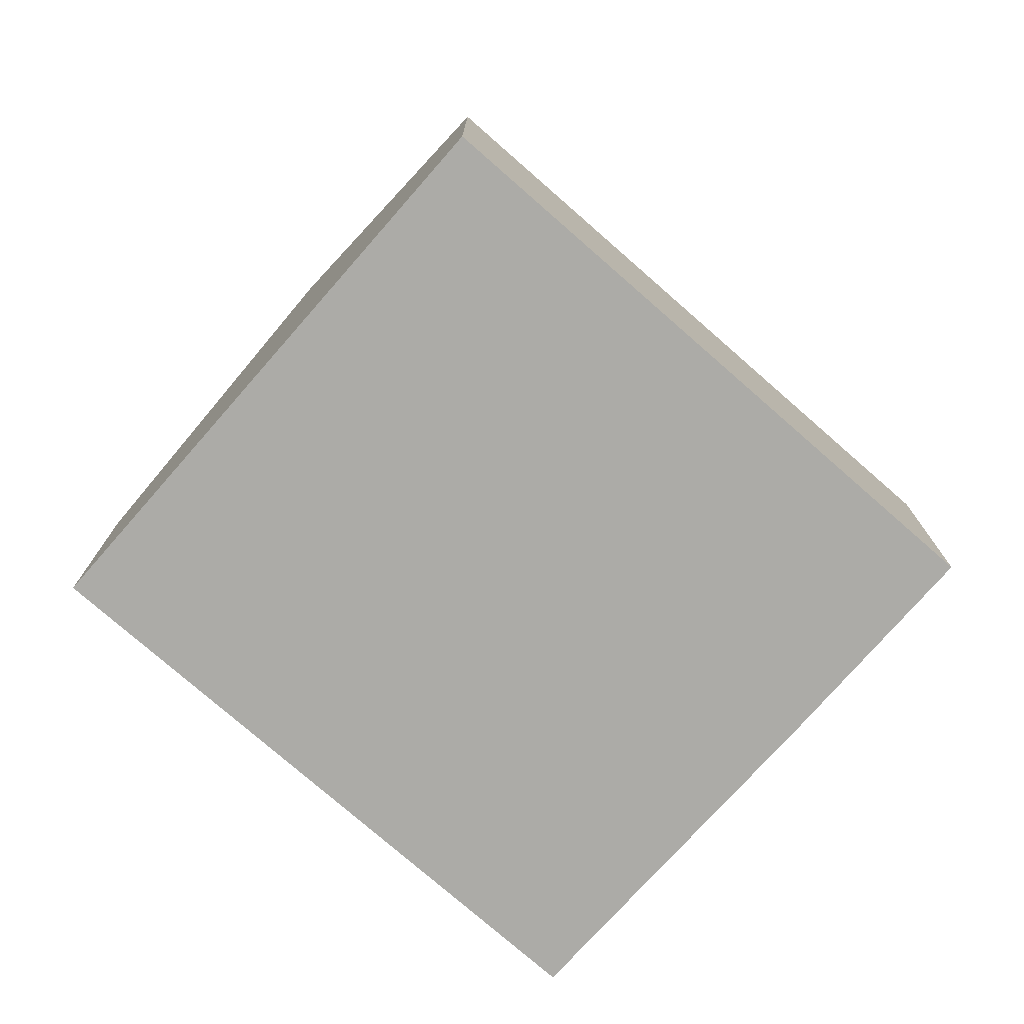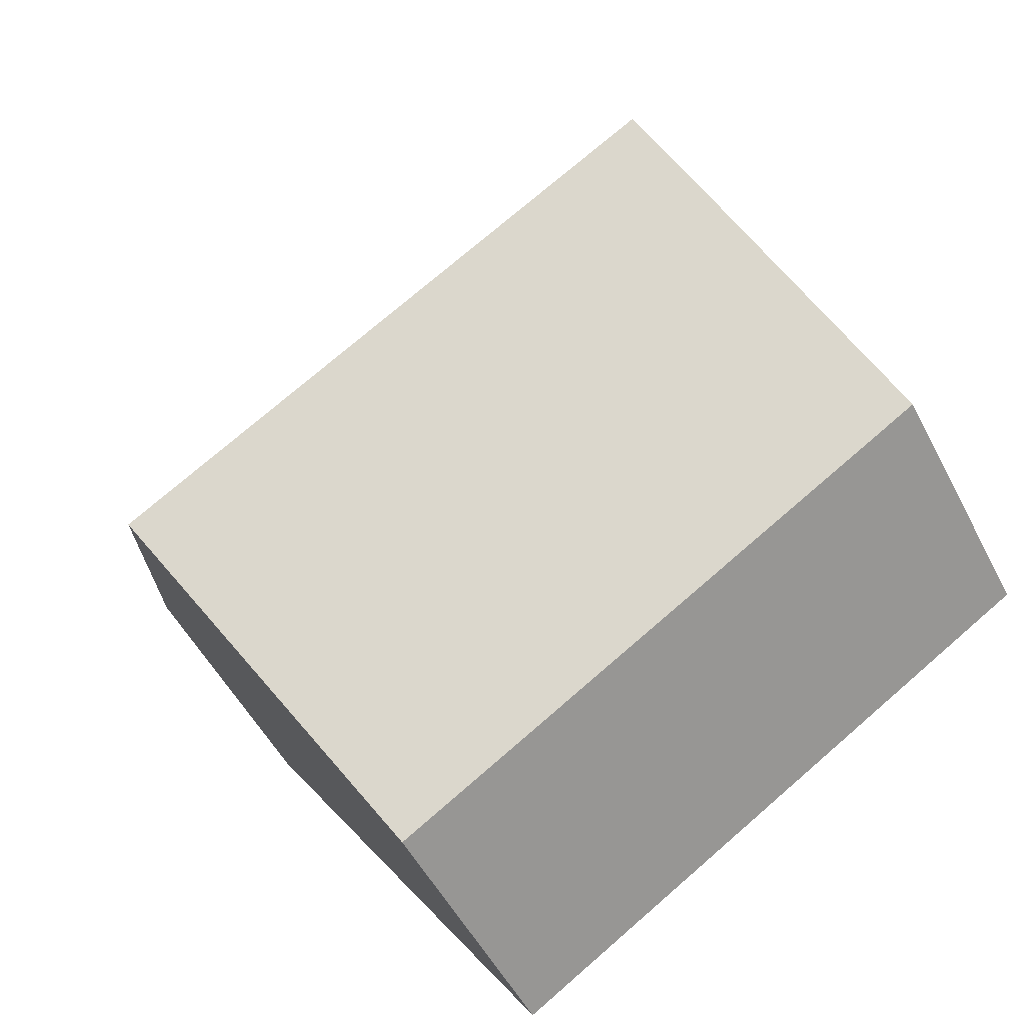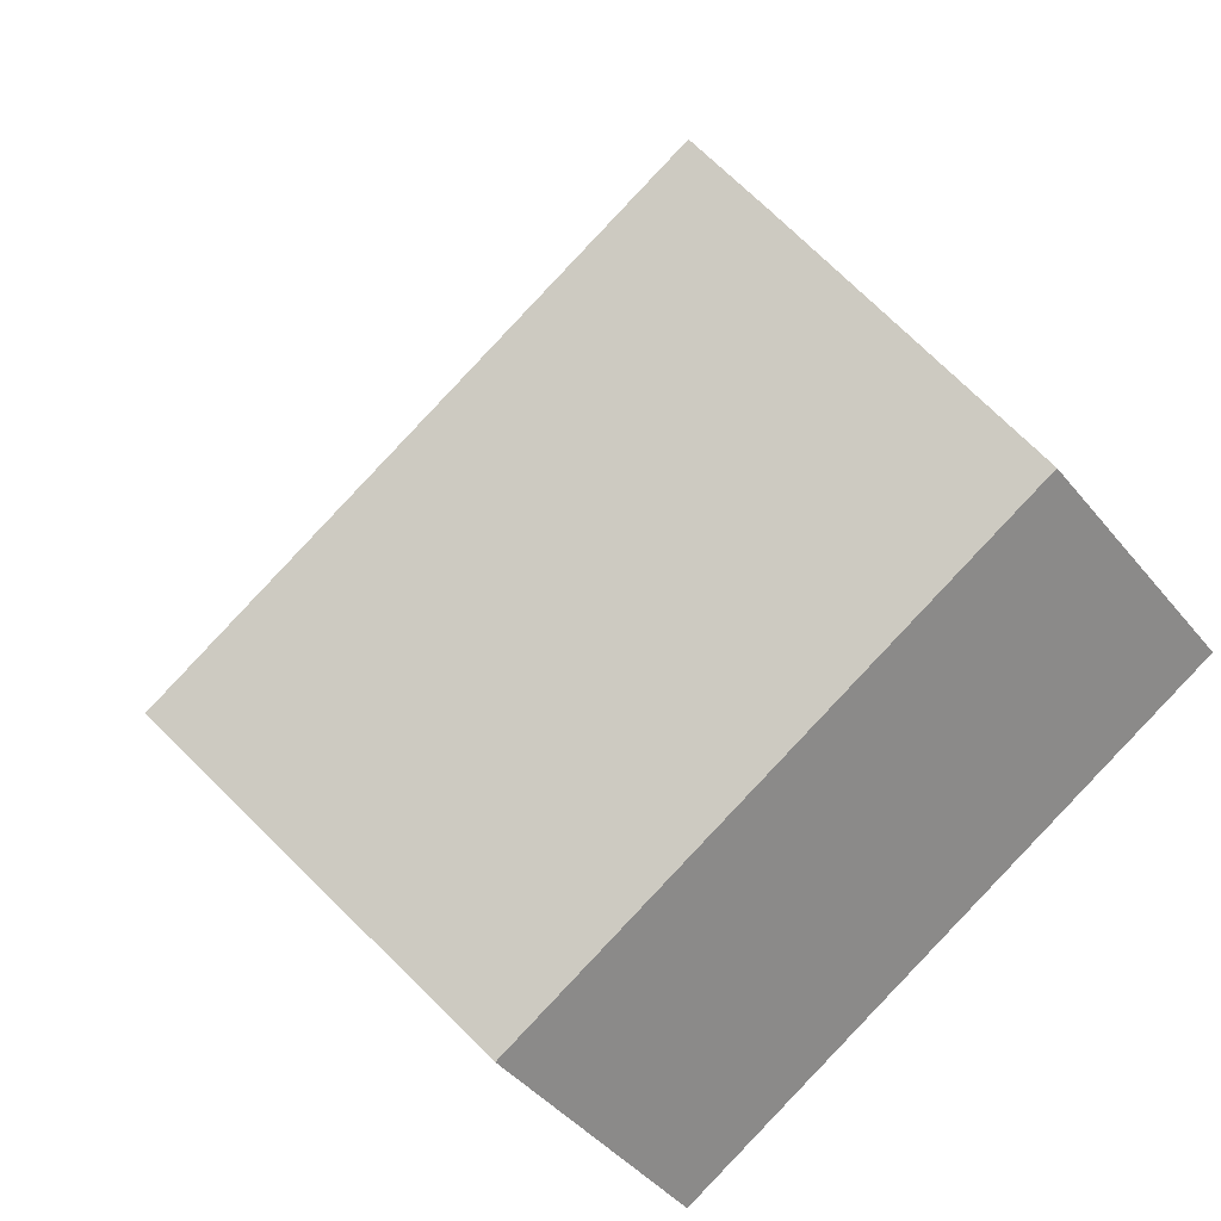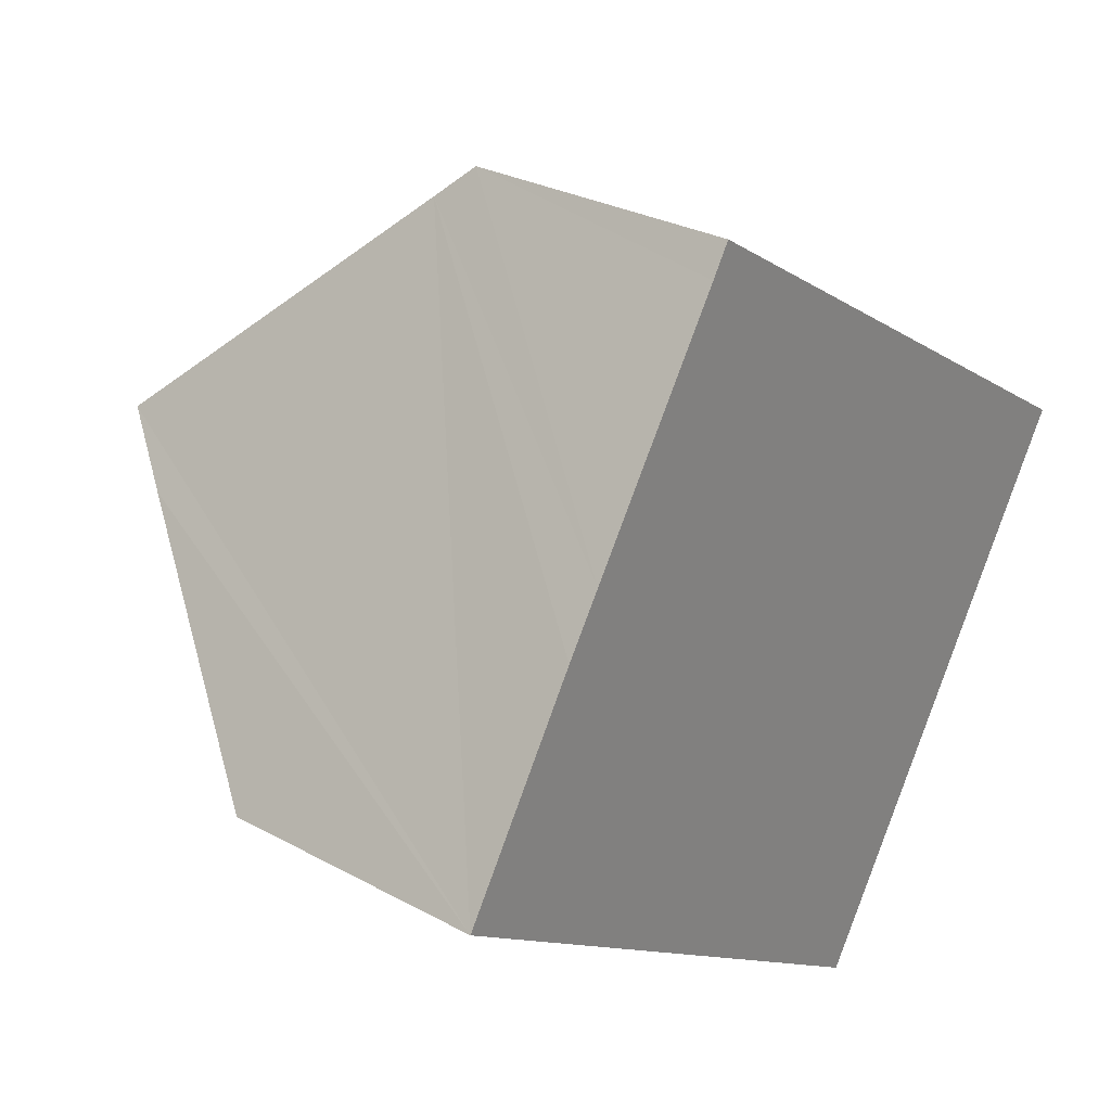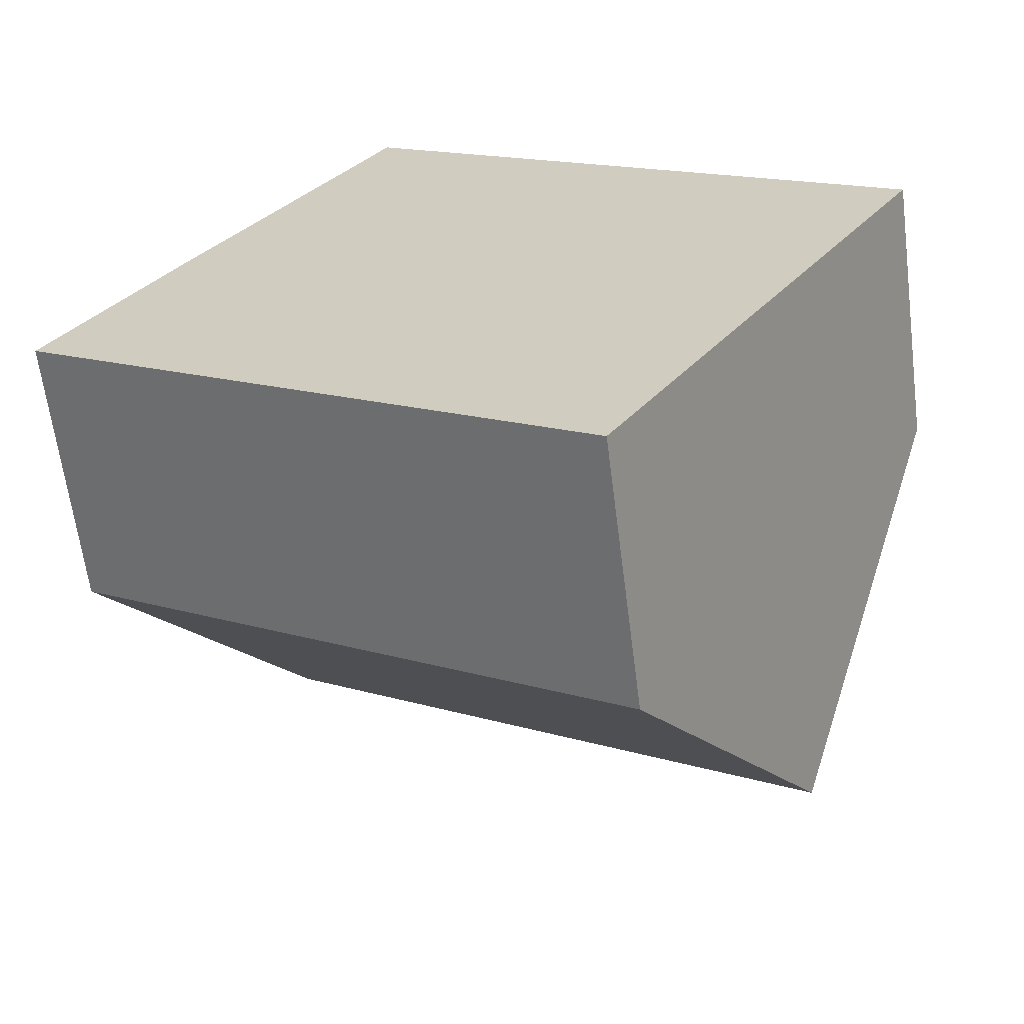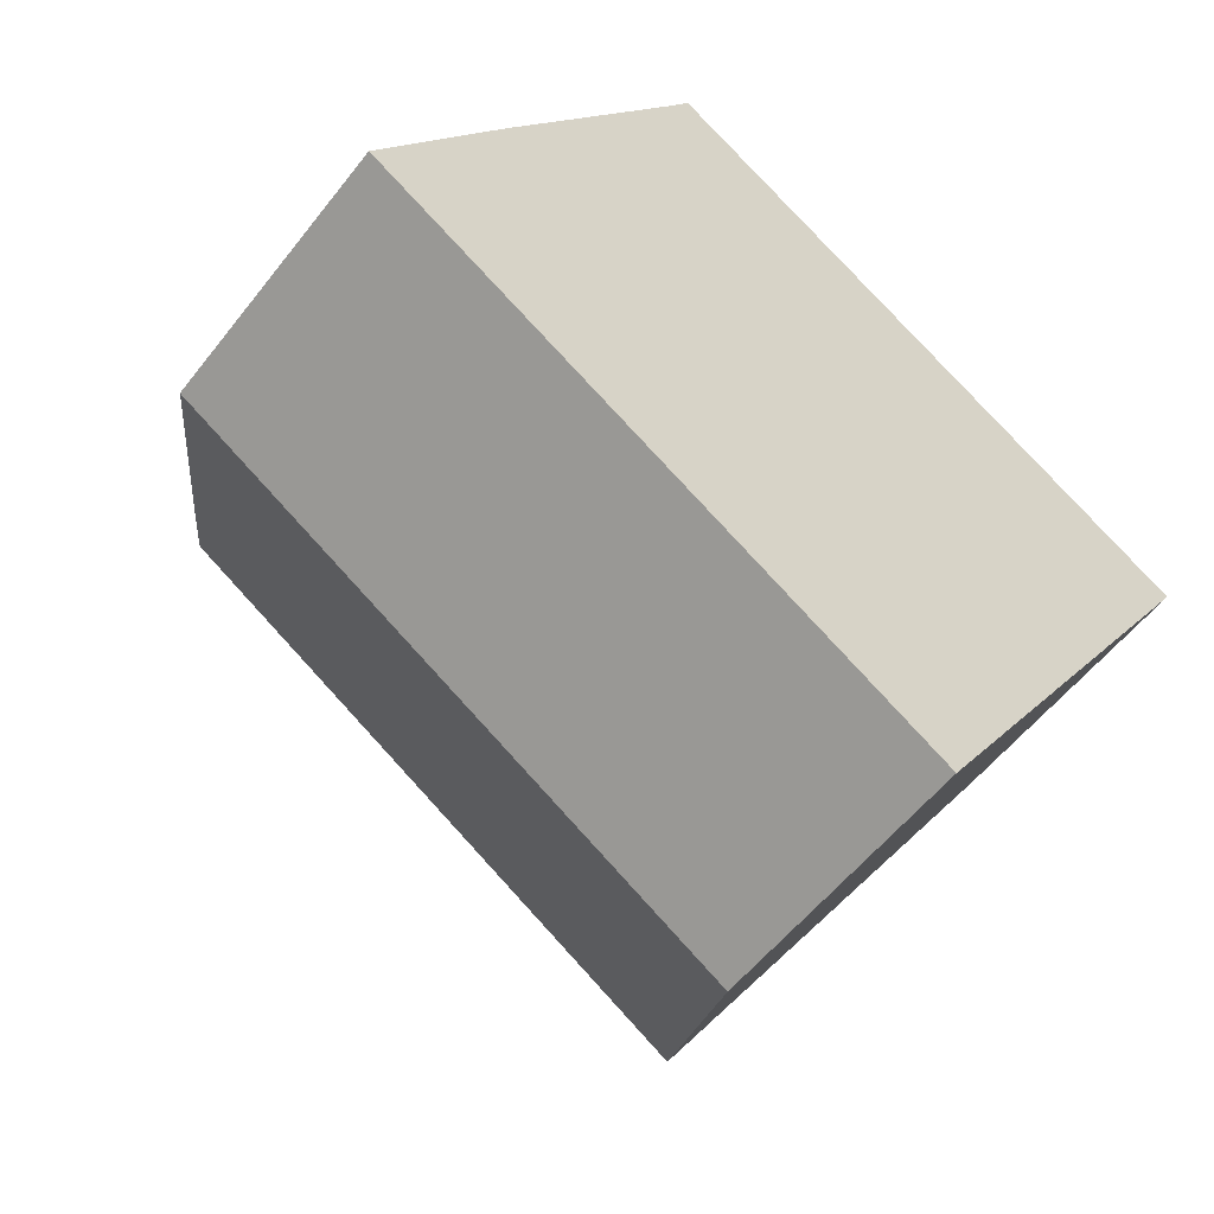
<metadata>
{"format":"obj","ext":"obj","renderer":"f3d","projection":"perspective","resolution":1024,"background":"white","views":[{"elev":-76.3,"azim":171.1,"up":"+Y"},{"elev":-52.0,"azim":-153.2,"up":"+Z"},{"elev":-42.8,"azim":-144.4,"up":"+Z"},{"elev":28.0,"azim":-50.2,"up":"+Z"},{"elev":-63.3,"azim":7.3,"up":"+Z"},{"elev":-55.1,"azim":-37.1,"up":"+Z"}]}
</metadata>
<code>
v  11.66 8.958 -1.559
v  5.328 4.429 8.26
v  14.29 4.429 2.595
v  5.019 4.962 7.772
v  2.642 8.958 4.144
v  0 4.429 2.712e-16
v  9.031 4.429 -5.712
v  2.051 7.965 3.243
v  0 0 0
v  2.051 -1.986e-16 3.243
v  2.642 -2.537e-16 4.144
v  5.019 -4.759e-16 7.772
v  5.328 -5.058e-16 8.26
v  14.29 -1.589e-16 2.595
v  11.66 9.546e-17 -1.559
v  9.031 3.498e-16 -5.712
g defaultobject
f 1 2 3
f 2 1 4
f 4 1 5
f 6 1 7
f 1 6 5
f 5 6 8
f 9 8 6
f 8 9 5
f 5 9 4
f 4 9 10
f 4 10 11
f 4 11 2
f 2 11 12
f 2 12 13
f 13 3 2
f 3 13 14
f 14 1 3
f 1 14 7
f 7 14 15
f 7 15 16
f 16 6 7
f 6 16 9
f 13 15 14
f 15 13 12
f 15 12 11
f 15 11 16
f 16 11 10
f 16 10 9

</code>
